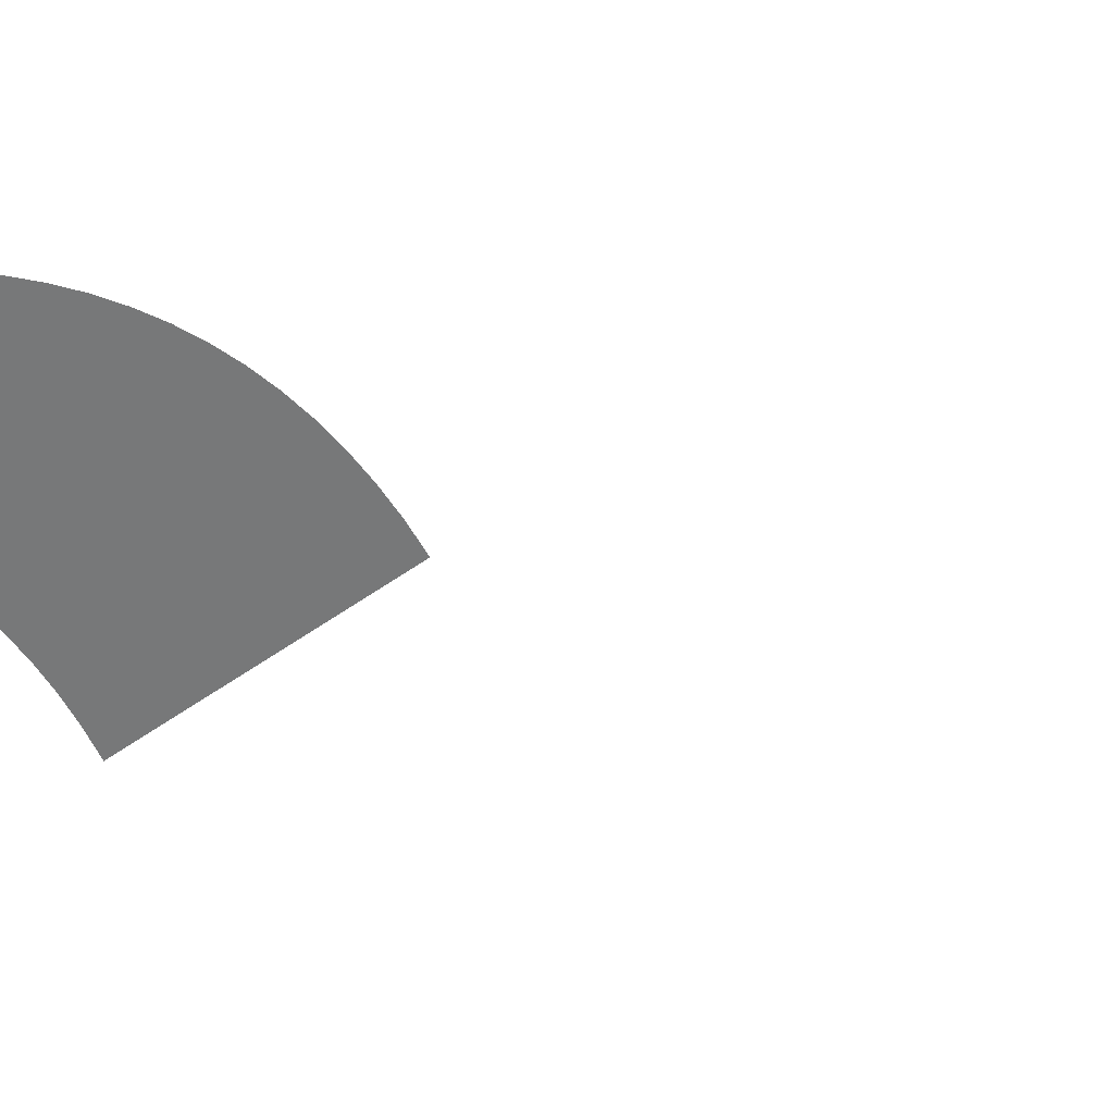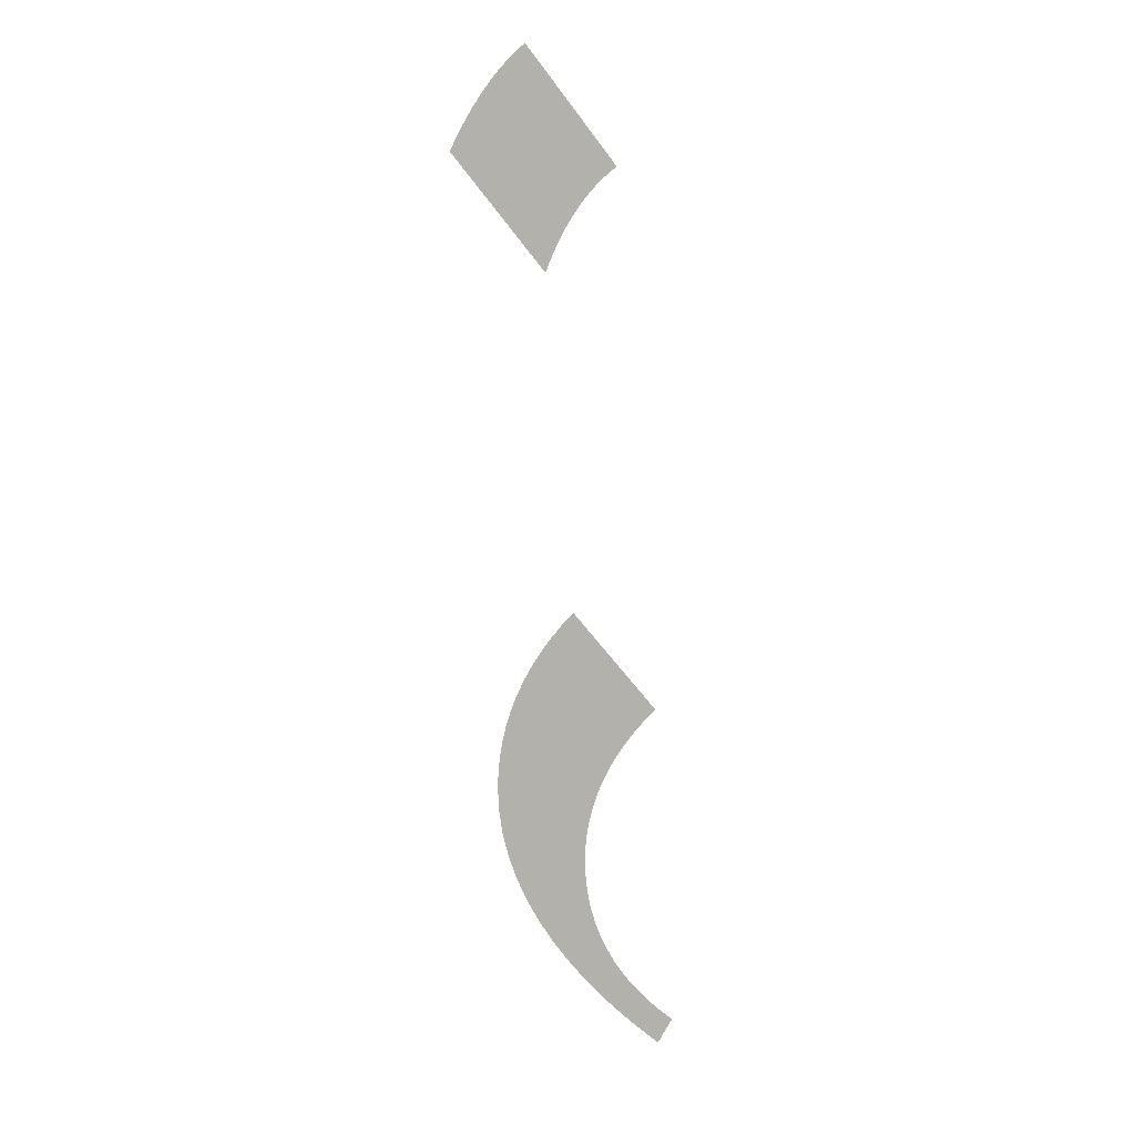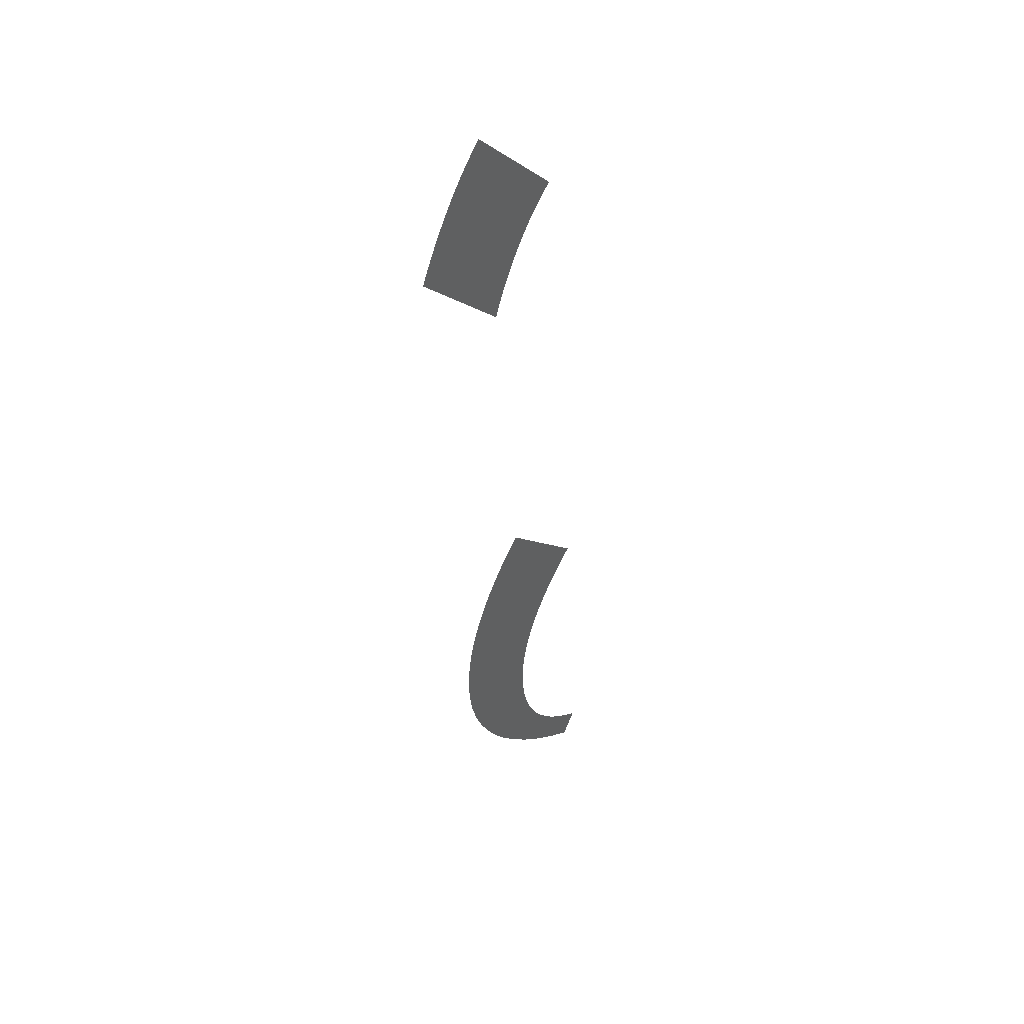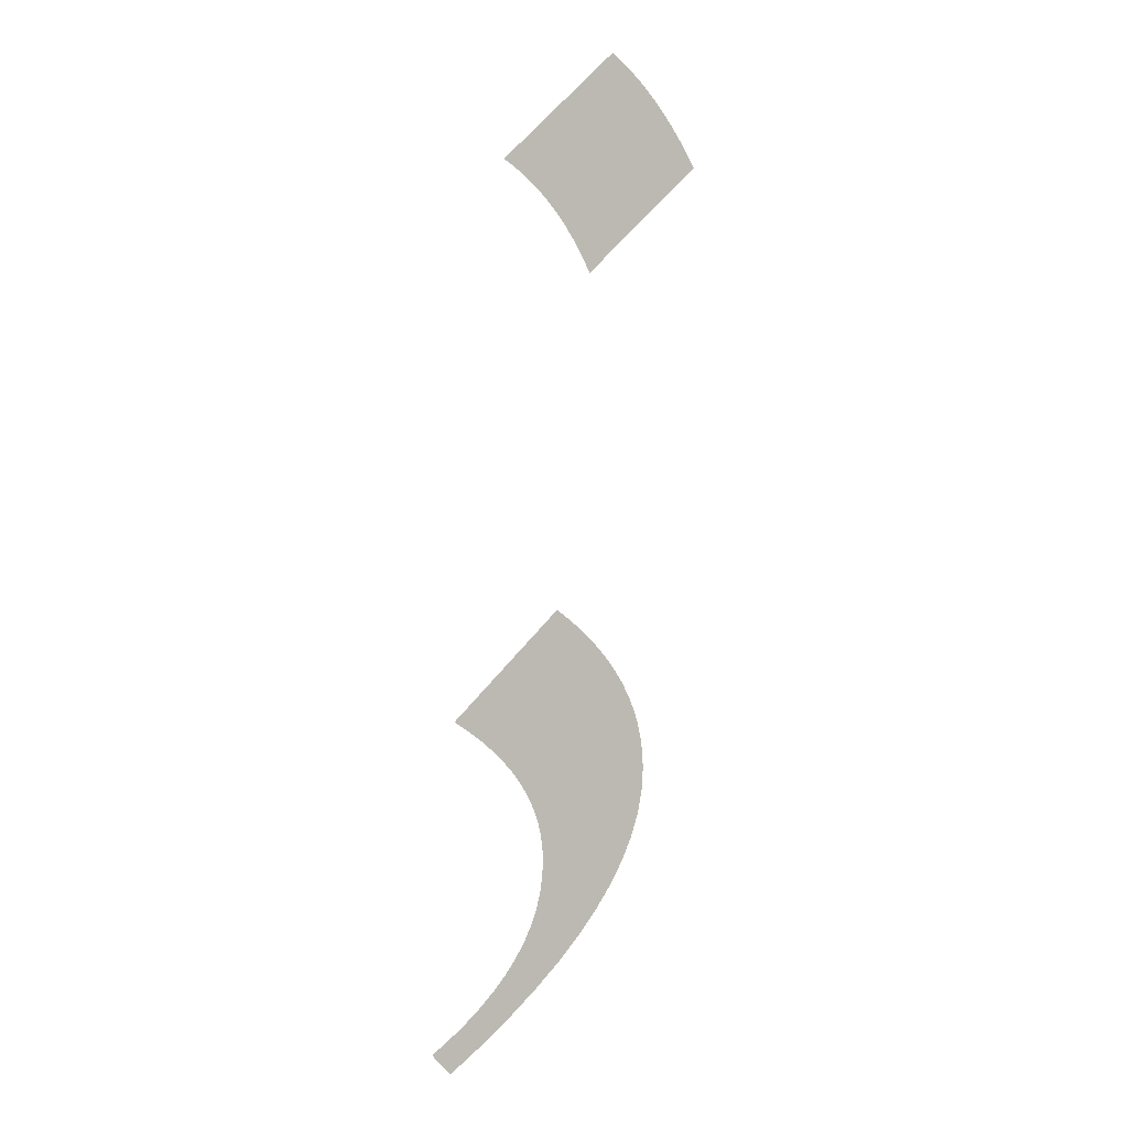
<metadata>
{"format":"obj","ext":"obj","renderer":"f3d","projection":"perspective","resolution":1024,"background":"white","views":[{"elev":-57.4,"azim":81.1,"up":"+Z"},{"elev":4.7,"azim":141.8,"up":"+Y"},{"elev":44.3,"azim":125.1,"up":"+Y"},{"elev":4.1,"azim":-21.0,"up":"+Y"}]}
</metadata>
<code>
o Text
v 0.08485 0.208 0
v 0.08253 0.2127 0
v 0.08008 0.2173 0
v 0.0775 0.2217 0
v 0.0748 0.2258 0
v 0.07198 0.2298 0
v 0.06904 0.2335 0
v 0.06597 0.237 0
v 0.06277 0.2403 0
v 0.05945 0.2434 0
v 0.05601 0.2463 0
v 0.05244 0.249 0
v 0.04875 0.2515 0
v 0.09472 0.2953 0
v 0.09808 0.2926 0
v 0.1014 0.2897 0
v 0.1046 0.2866 0
v 0.1077 0.2834 0
v 0.1108 0.28 0
v 0.1138 0.2765 0
v 0.1167 0.2727 0
v 0.1195 0.2688 0
v 0.1223 0.2647 0
v 0.125 0.2605 0
v 0.1277 0.2561 0
v 0.1302 0.2515 0
v 0.0253 -0.1117 -0
v 0.01759 -0.1031 -0
v 0.02513 -0.0973 -0
v 0.03201 -0.09146 -0
v 0.03824 -0.08553 -0
v 0.04381 -0.0795 -0
v 0.04873 -0.07339 -0
v 0.05299 -0.06719 -0
v 0.0566 -0.06089 -0
v 0.05955 -0.05451 -0
v 0.06184 -0.04804 -0
v 0.06348 -0.04147 -0
v 0.06447 -0.03482 -0
v 0.0648 -0.02808 -0
v 0.06454 -0.02249 -0
v 0.06376 -0.01703 -0
v 0.06246 -0.01171 -0
v 0.06065 -0.006514 -0
v 0.05831 -0.001455 -0
v 0.05546 0.003471 0
v 0.05209 0.008264 0
v 0.0482 0.01293 0
v 0.04379 0.01745 0
v 0.03887 0.02185 0
v 0.03342 0.02611 0
v 0.02746 0.03024 0
v 0.07097 0.07343 0
v 0.07698 0.06868 0
v 0.08247 0.06378 0
v 0.08743 0.05874 0
v 0.09188 0.05355 0
v 0.0958 0.04822 0
v 0.0992 0.04273 0
v 0.1021 0.03711 0
v 0.1044 0.03134 0
v 0.1063 0.02542 0
v 0.1076 0.01935 0
v 0.1083 0.01314 0
v 0.1086 0.006788 0
v 0.108 -0.002426 -0
v 0.1063 -0.01176 -0
v 0.1034 -0.02121 -0
v 0.09935 -0.03079 -0
v 0.09415 -0.04048 -0
v 0.08778 -0.05029 -0
v 0.08026 -0.06023 -0
v 0.07158 -0.07028 -0
v 0.06175 -0.08045 -0
v 0.05076 -0.09075 -0
v 0.03861 -0.1012 -0
f 52 54 53
f 52 55 54
f 52 56 55
f 52 57 56
f 52 58 57
f 52 59 58
f 52 60 59
f 52 61 60
f 52 62 61
f 51 62 52
f 50 62 51
f 50 63 62
f 49 63 50
f 49 64 63
f 48 64 49
f 48 65 64
f 47 65 48
f 46 65 47
f 46 66 65
f 45 66 46
f 44 66 45
f 44 67 66
f 43 67 44
f 42 67 43
f 42 68 67
f 41 68 42
f 41 69 68
f 40 69 41
f 39 69 40
f 39 70 69
f 38 70 39
f 38 71 70
f 37 71 38
f 36 71 37
f 36 72 71
f 35 72 36
f 35 73 72
f 34 73 35
f 33 73 34
f 33 74 73
f 32 74 33
f 31 74 32
f 31 75 74
f 30 75 31
f 30 76 75
f 29 76 30
f 28 76 29
f 28 27 76
f 13 15 14
f 13 16 15
f 13 17 16
f 13 18 17
f 13 19 18
f 13 20 19
f 13 21 20
f 13 22 21
f 13 23 22
f 13 24 23
f 13 25 24
f 13 26 25
f 12 26 13
f 12 11 26
f 11 10 26
f 10 9 26
f 9 8 26
f 8 7 26
f 7 6 26
f 6 5 26
f 5 4 26
f 4 3 26
f 3 2 26
f 2 1 26

</code>
